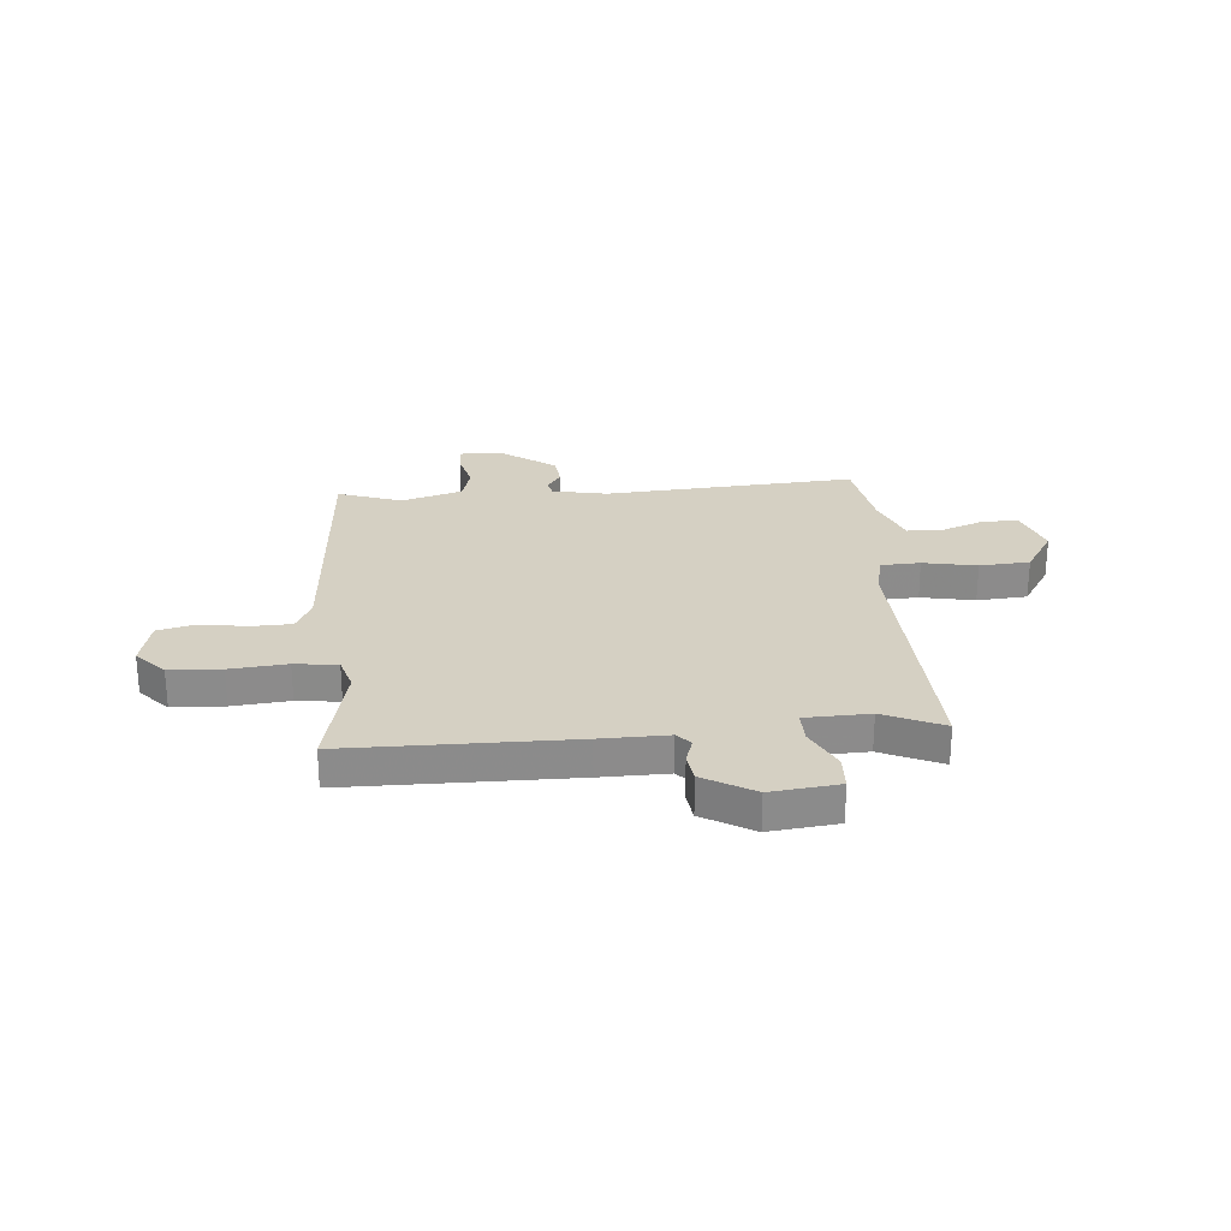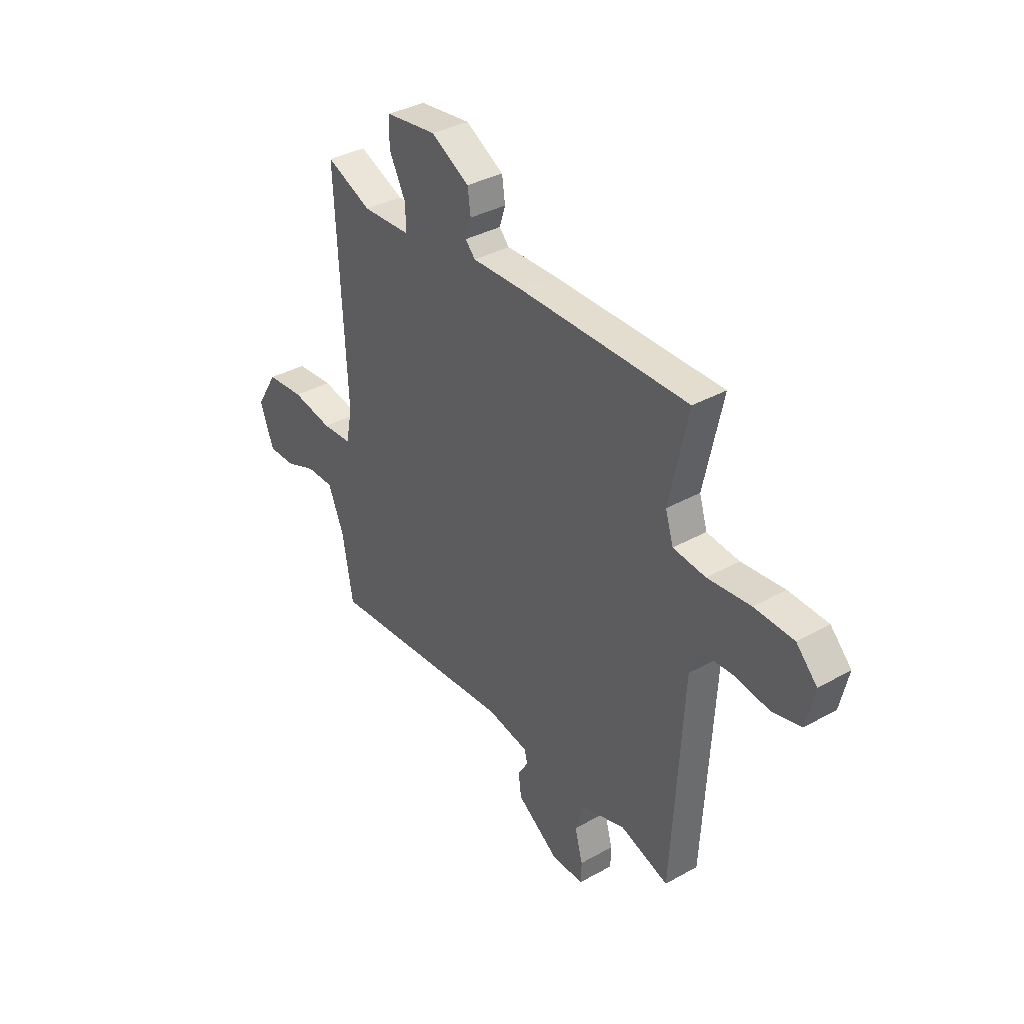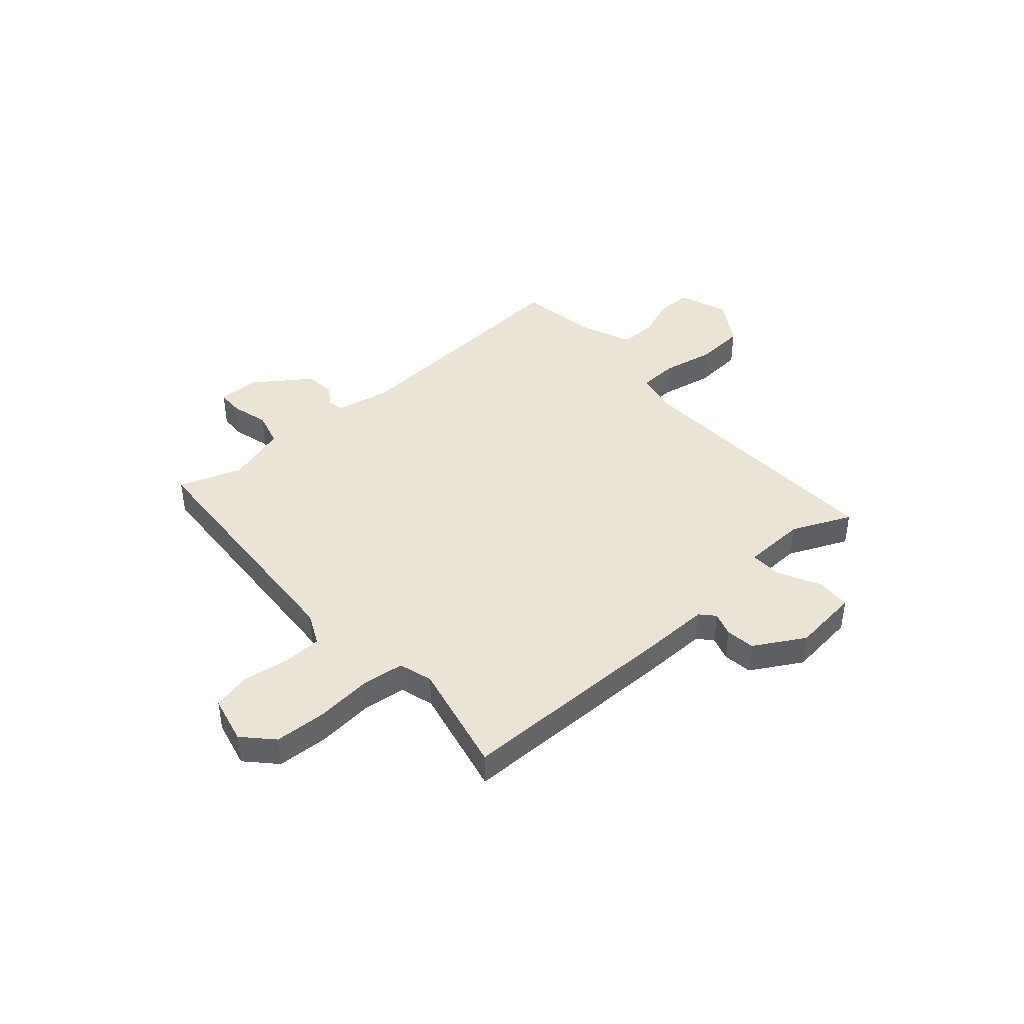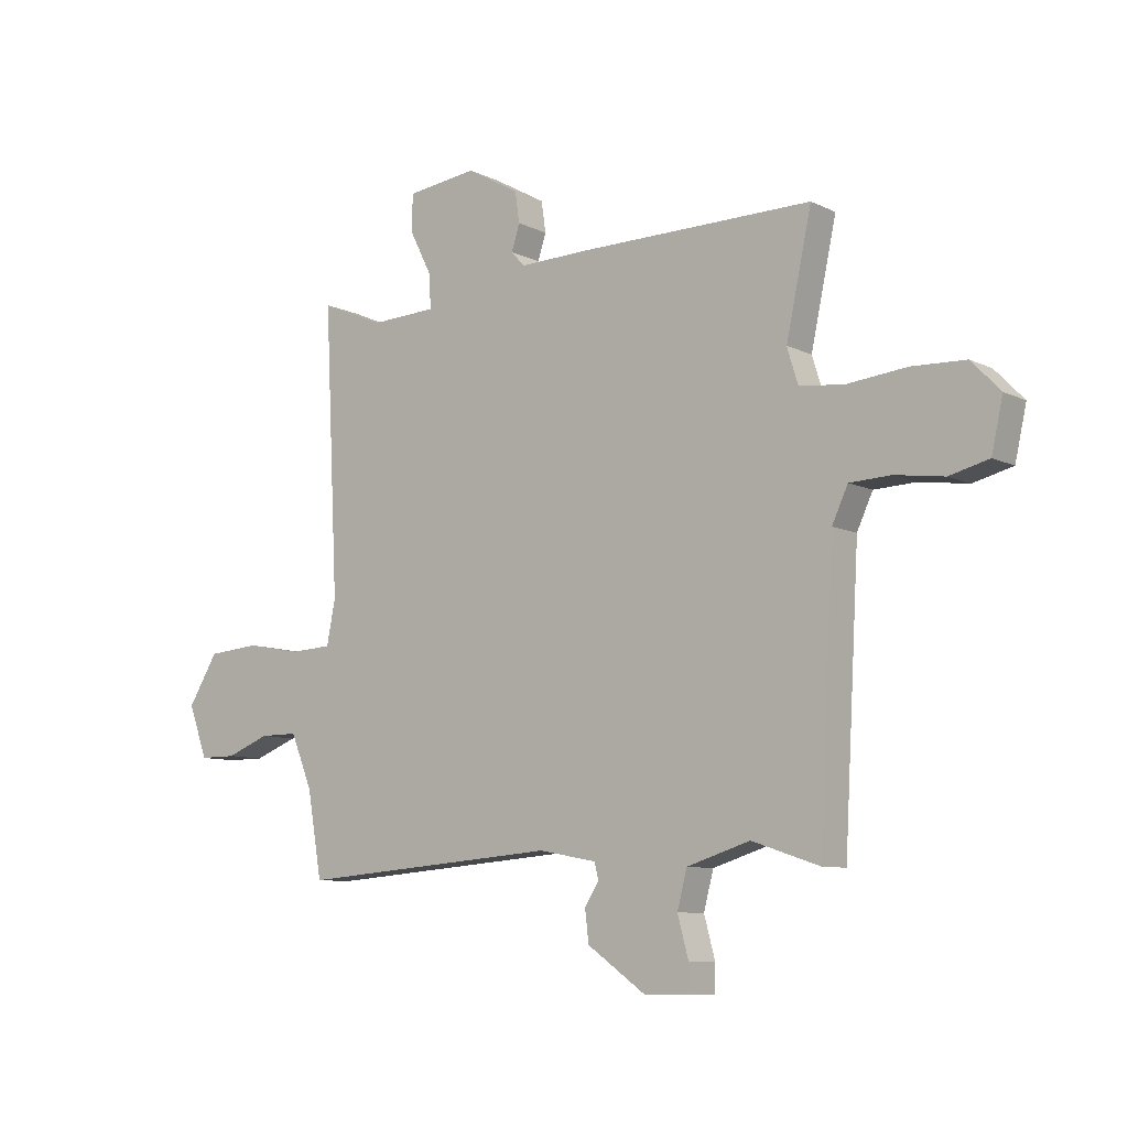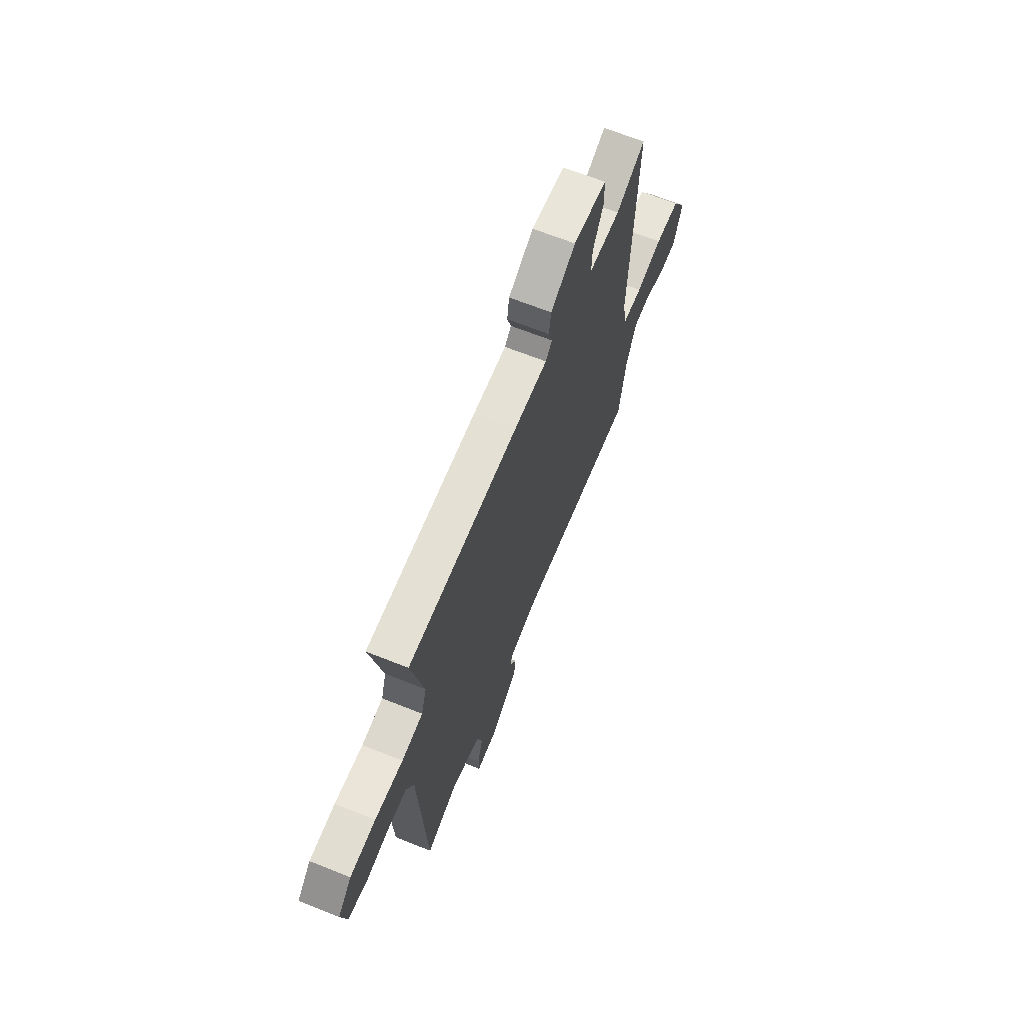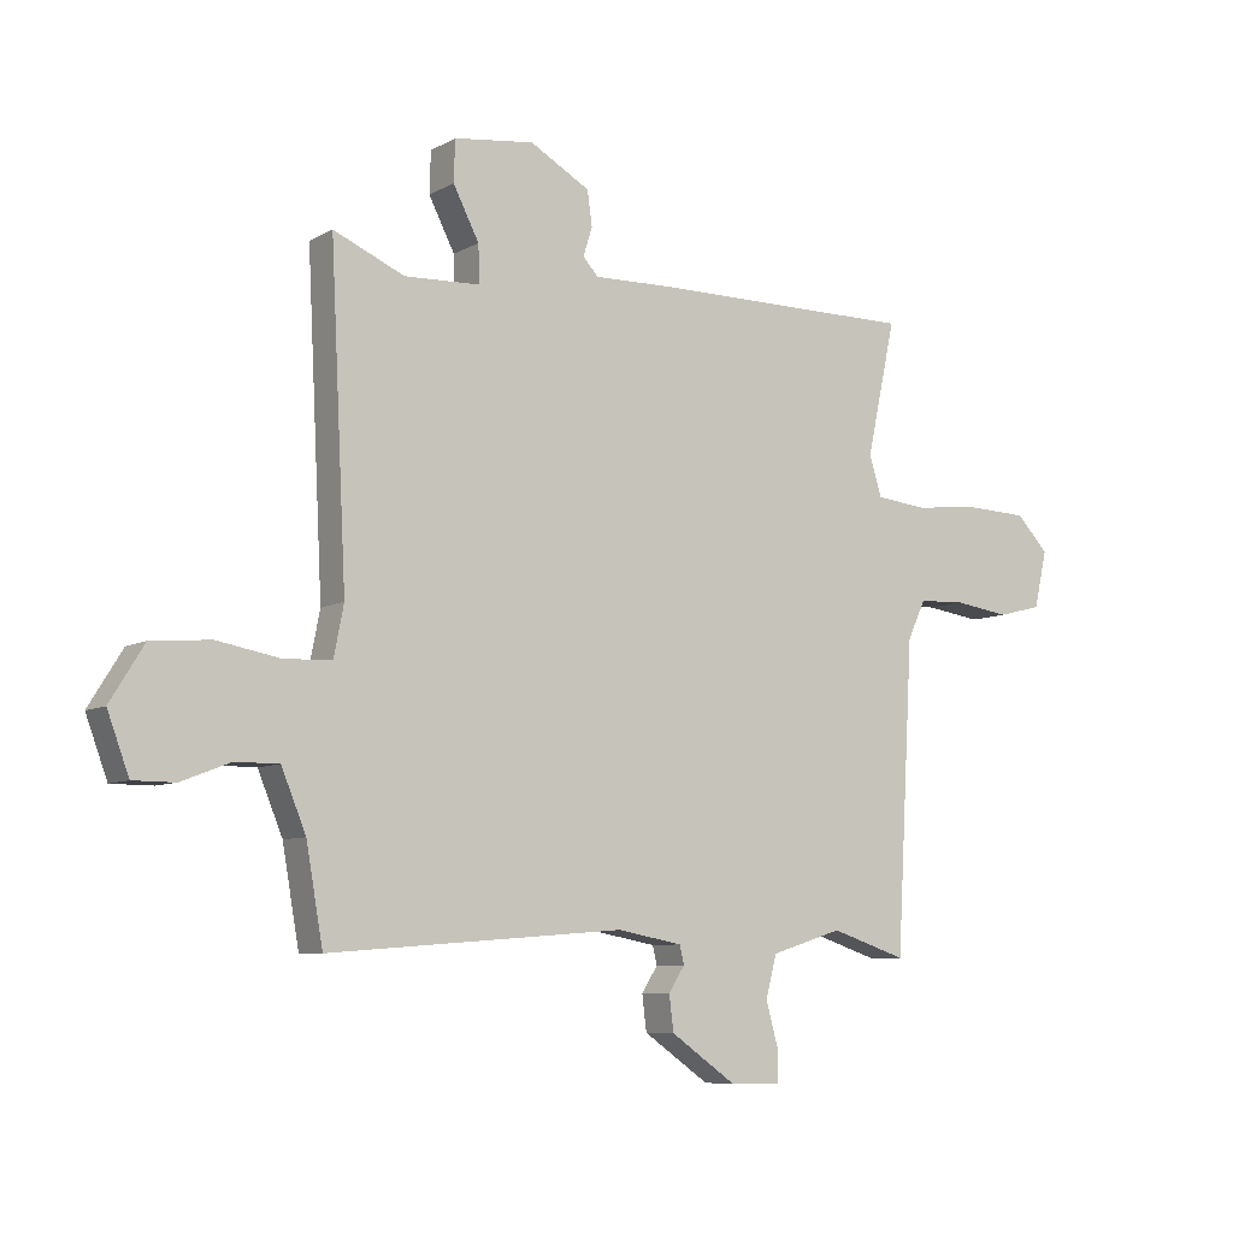
<metadata>
{"format":"obj","ext":"obj","renderer":"f3d","projection":"perspective","resolution":1024,"background":"white","views":[{"elev":26.4,"azim":-4.2,"up":"+Y"},{"elev":35.7,"azim":-126.4,"up":"+Z"},{"elev":42.4,"azim":-40.9,"up":"+Y"},{"elev":-8.9,"azim":-141.9,"up":"+Z"},{"elev":66.0,"azim":-68.1,"up":"+Z"},{"elev":-7.6,"azim":146.3,"up":"+Z"}]}
</metadata>
<code>
v 0.5 0.07 0.5
v 0.474 0.07 -0.021
v 0.49 0.07 -0.102
v 0.566 0.07 -0.106
v 0.669 0.07 -0.087
v 0.765 0.07 -0.095
v 0.82 0.07 -0.184
v 0.785 0.07 -0.279
v 0.717 0.07 -0.279
v 0.637 0.07 -0.248
v 0.567 0.07 -0.248
v 0.527 0.07 -0.345
v 0.5 0.07 -0.5
v 0.02 0.07 -0.463
v -0.086 0.07 -0.483
v -0.093 0.07 -0.513
v -0.067 0.07 -0.554
v -0.074 0.07 -0.611
v -0.181 0.07 -0.686
v -0.262 0.07 -0.686
v -0.263 0.07 -0.636
v -0.243 0.07 -0.563
v -0.261 0.07 -0.495
v -0.377 0.07 -0.459
v -0.5 0.07 -0.5
v -0.528 0.07 -0.002
v -0.557 0.07 0.06
v -0.633 0.07 0.063
v -0.723 0.07 0.05
v -0.795 0.07 0.068
v -0.816 0.07 0.161
v -0.763 0.07 0.216
v -0.664 0.07 0.22
v -0.555 0.07 0.209
v -0.473 0.07 0.218
v -0.453 0.07 0.283
v -0.5 0.07 0.5
v -0.07 0.07 0.499
v 0.059 0.07 0.496
v 0.084 0.07 0.523
v 0.069 0.07 0.57
v 0.077 0.07 0.626
v 0.174 0.07 0.681
v 0.304 0.07 0.665
v 0.306 0.07 0.598
v 0.264 0.07 0.516
v 0.262 0.07 0.455
v 0.385 0.07 0.45
v 0.5 0 0.5
v 0.474 0 -0.021
v 0.49 0 -0.102
v 0.566 0 -0.106
v 0.669 0 -0.087
v 0.765 0 -0.095
v 0.82 0 -0.184
v 0.785 0 -0.279
v 0.717 0 -0.279
v 0.637 0 -0.248
v 0.567 0 -0.248
v 0.527 0 -0.345
v 0.5 0 -0.5
v 0.02 0 -0.463
v -0.086 0 -0.483
v -0.093 0 -0.513
v -0.067 0 -0.554
v -0.074 0 -0.611
v -0.181 0 -0.686
v -0.262 0 -0.686
v -0.263 0 -0.636
v -0.243 0 -0.563
v -0.261 0 -0.495
v -0.377 0 -0.459
v -0.5 0 -0.5
v -0.528 0 -0.002
v -0.557 0 0.06
v -0.633 0 0.063
v -0.723 0 0.05
v -0.795 0 0.068
v -0.816 0 0.161
v -0.763 0 0.216
v -0.664 0 0.22
v -0.555 0 0.209
v -0.473 0 0.218
v -0.453 0 0.283
v -0.5 0 0.5
v -0.07 0 0.499
v 0.059 0 0.496
v 0.084 0 0.523
v 0.069 0 0.57
v 0.077 0 0.626
v 0.174 0 0.681
v 0.304 0 0.665
v 0.306 0 0.598
v 0.264 0 0.516
v 0.262 0 0.455
v 0.385 0 0.45
f 44 45 46
f 43 44 46
f 42 43 46
f 41 42 46
f 40 41 46
f 39 40 46 47
f 38 39 47
f 37 38 47
f 36 37 47
f 35 36 47 48
f 32 33 34
f 31 32 34
f 30 31 34
f 29 30 34
f 28 29 34
f 27 28 34 35
f 26 27 35 48
f 48 1 2
f 26 48 2
f 25 26 2
f 24 25 2
f 20 21 22
f 19 20 22
f 18 19 22
f 17 18 22
f 16 17 22
f 15 16 22 23
f 24 2 3
f 23 24 3
f 15 23 3
f 14 15 3
f 8 9 10
f 7 8 10
f 6 7 10
f 5 6 10
f 4 5 10
f 4 10 11
f 14 3 4
f 13 14 4
f 12 13 4
f 4 11 12
f 94 93 92
f 94 92 91
f 94 91 90
f 94 90 89
f 94 89 88
f 95 94 88 87
f 95 87 86
f 95 86 85
f 95 85 84
f 96 95 84 83
f 82 81 80
f 82 80 79
f 82 79 78
f 82 78 77
f 82 77 76
f 83 82 76 75
f 96 83 75 74
f 50 49 96
f 50 96 74
f 50 74 73
f 50 73 72
f 70 69 68
f 70 68 67
f 70 67 66
f 70 66 65
f 70 65 64
f 71 70 64 63
f 51 50 72
f 51 72 71
f 51 71 63
f 51 63 62
f 58 57 56
f 58 56 55
f 58 55 54
f 58 54 53
f 58 53 52
f 59 58 52
f 52 51 62
f 52 62 61
f 52 61 60
f 60 59 52
f 1 49 50 2
f 2 50 51 3
f 3 51 52 4
f 4 52 53 5
f 5 53 54 6
f 6 54 55 7
f 7 55 56 8
f 8 56 57 9
f 9 57 58 10
f 10 58 59 11
f 11 59 60 12
f 12 60 61 13
f 13 61 62 14
f 14 62 63 15
f 15 63 64 16
f 16 64 65 17
f 17 65 66 18
f 18 66 67 19
f 19 67 68 20
f 20 68 69 21
f 21 69 70 22
f 22 70 71 23
f 23 71 72 24
f 24 72 73 25
f 25 73 74 26
f 26 74 75 27
f 27 75 76 28
f 28 76 77 29
f 29 77 78 30
f 30 78 79 31
f 31 79 80 32
f 32 80 81 33
f 33 81 82 34
f 34 82 83 35
f 35 83 84 36
f 36 84 85 37
f 37 85 86 38
f 38 86 87 39
f 39 87 88 40
f 40 88 89 41
f 41 89 90 42
f 42 90 91 43
f 43 91 92 44
f 44 92 93 45
f 45 93 94 46
f 46 94 95 47
f 47 95 96 48
f 48 96 49 1

</code>
